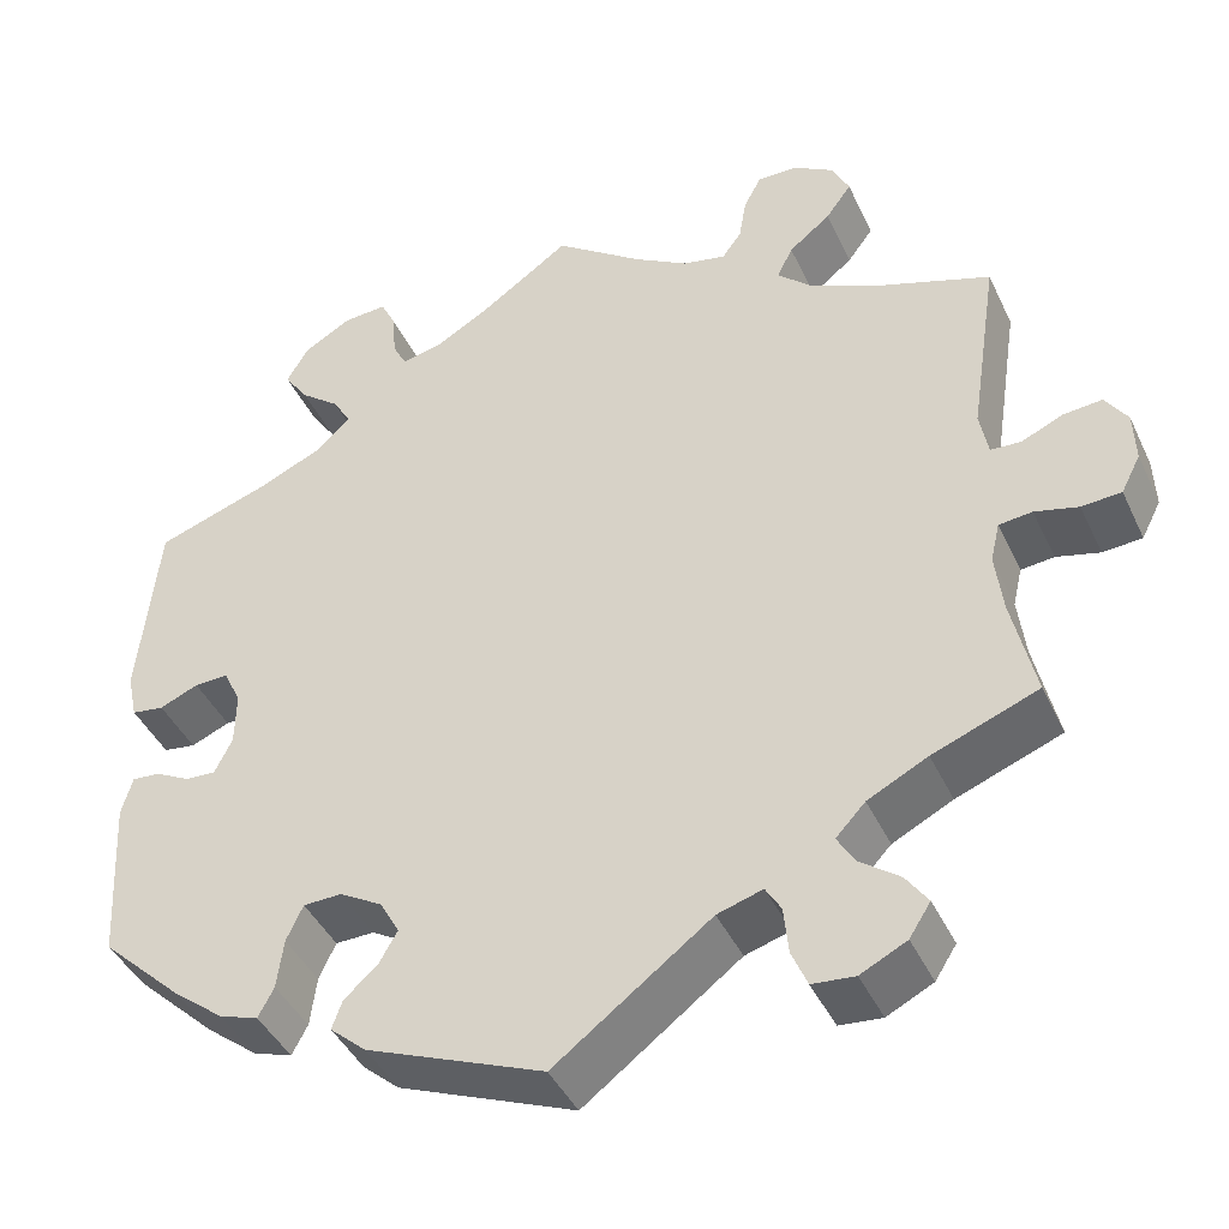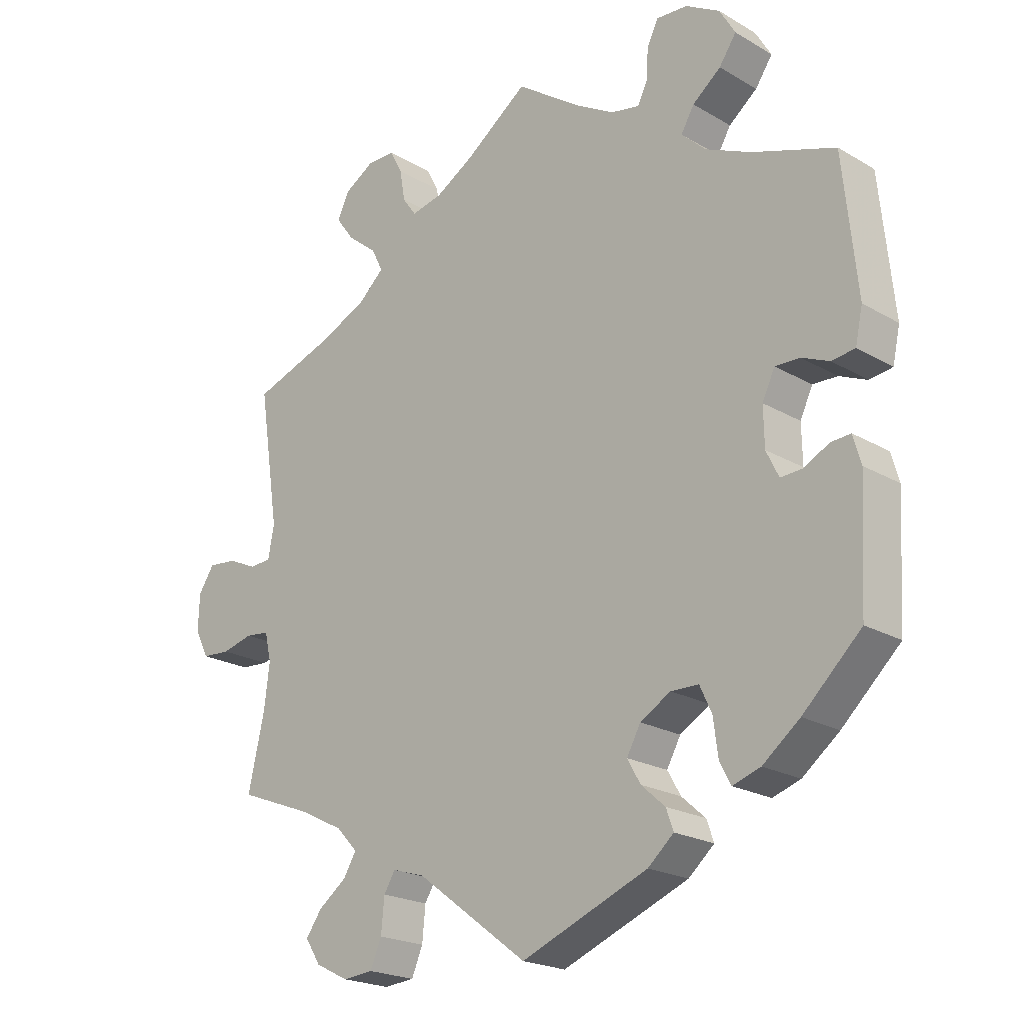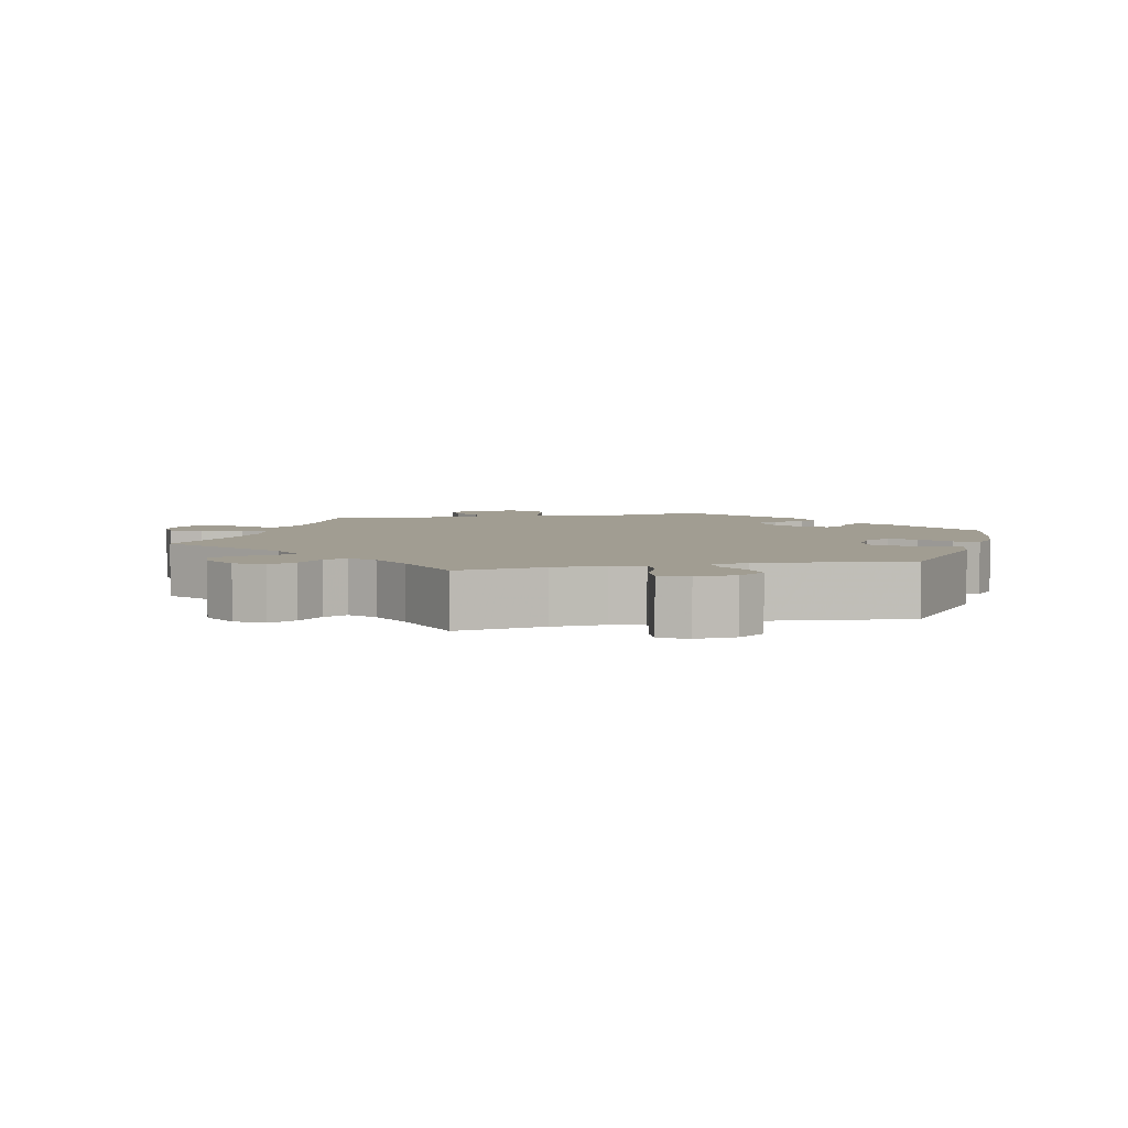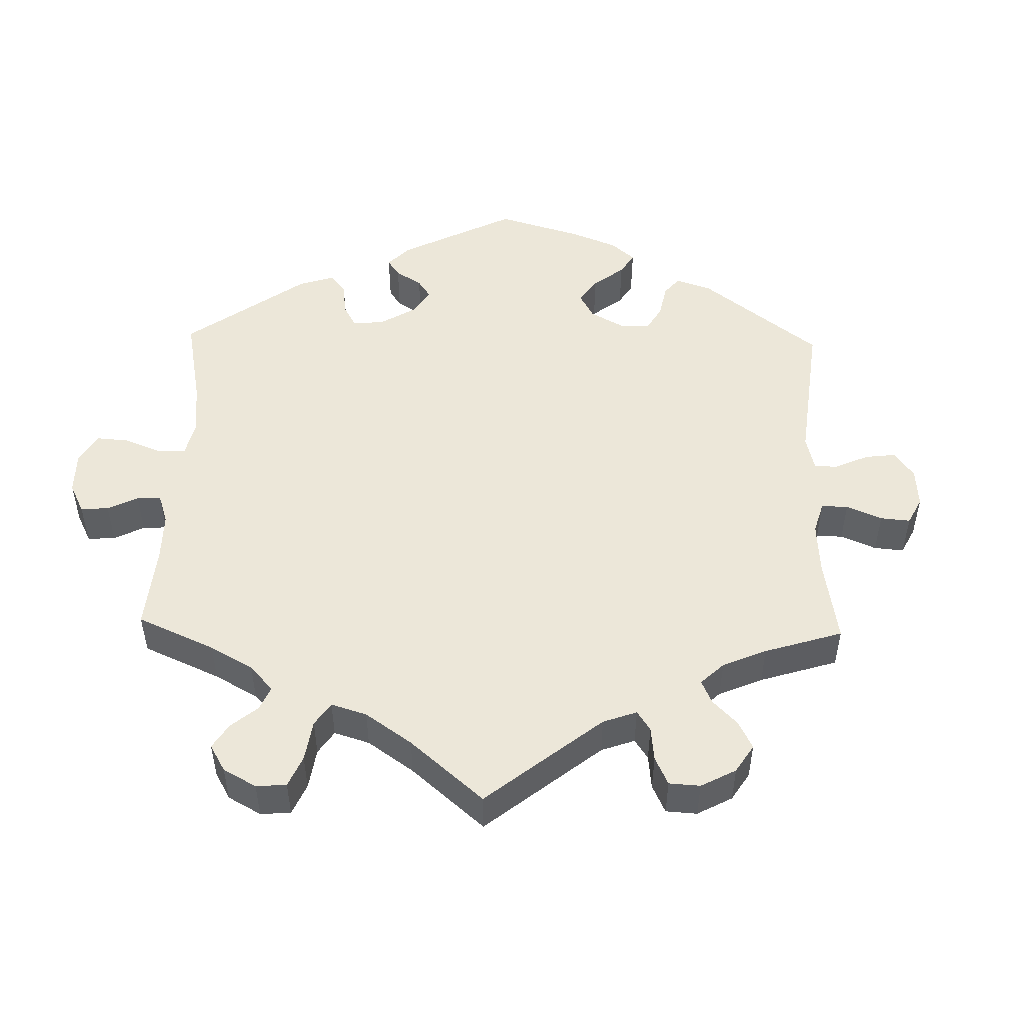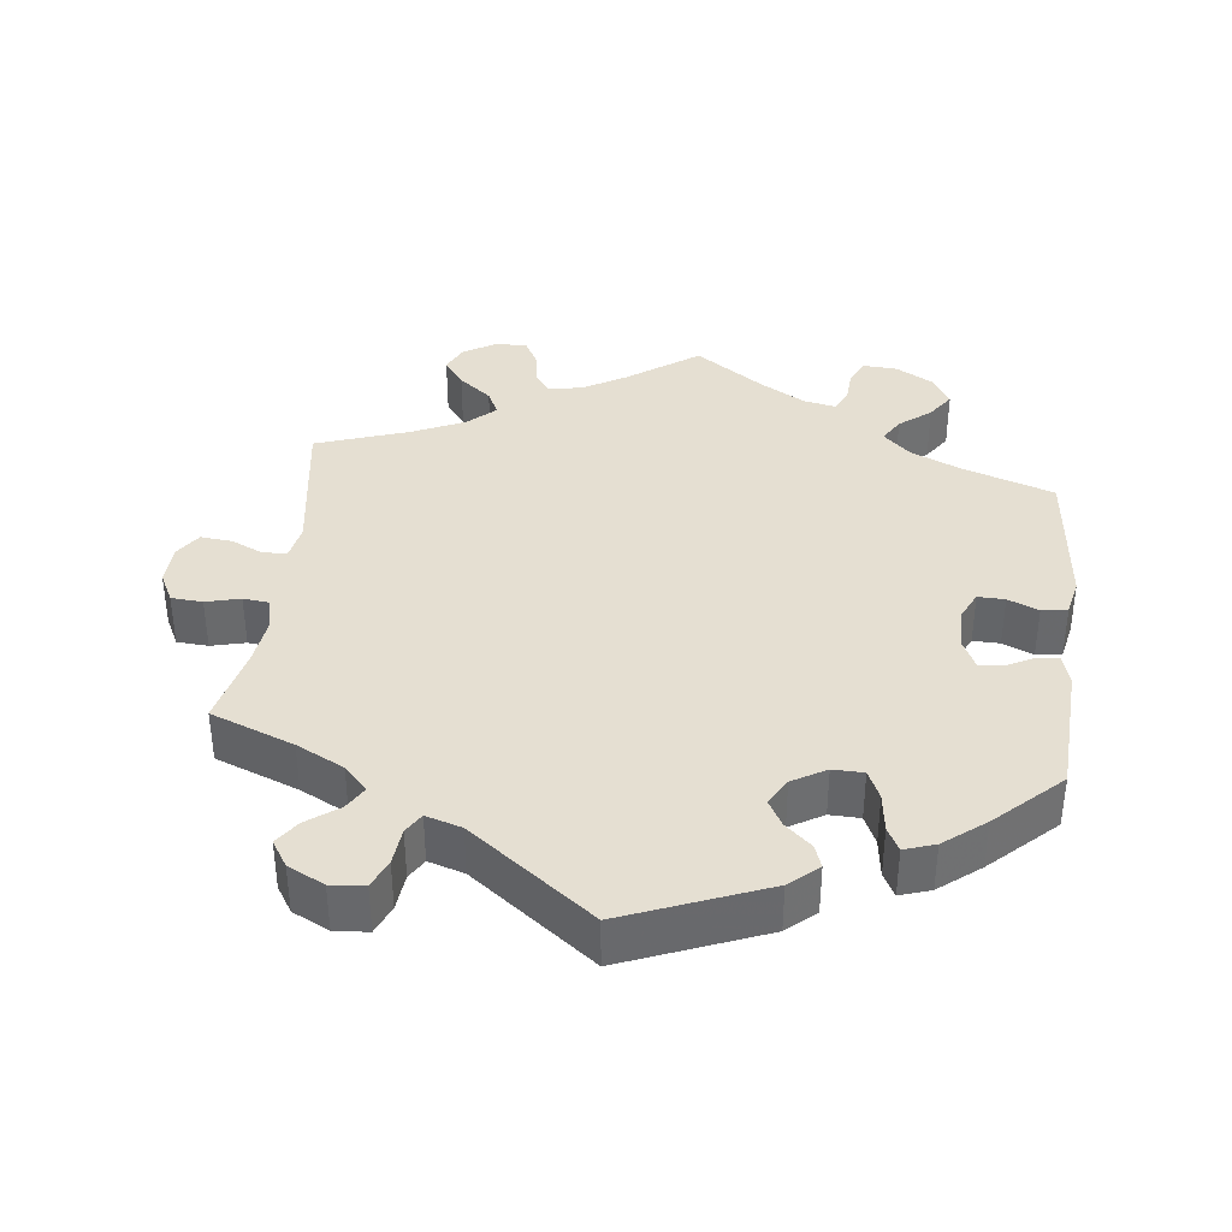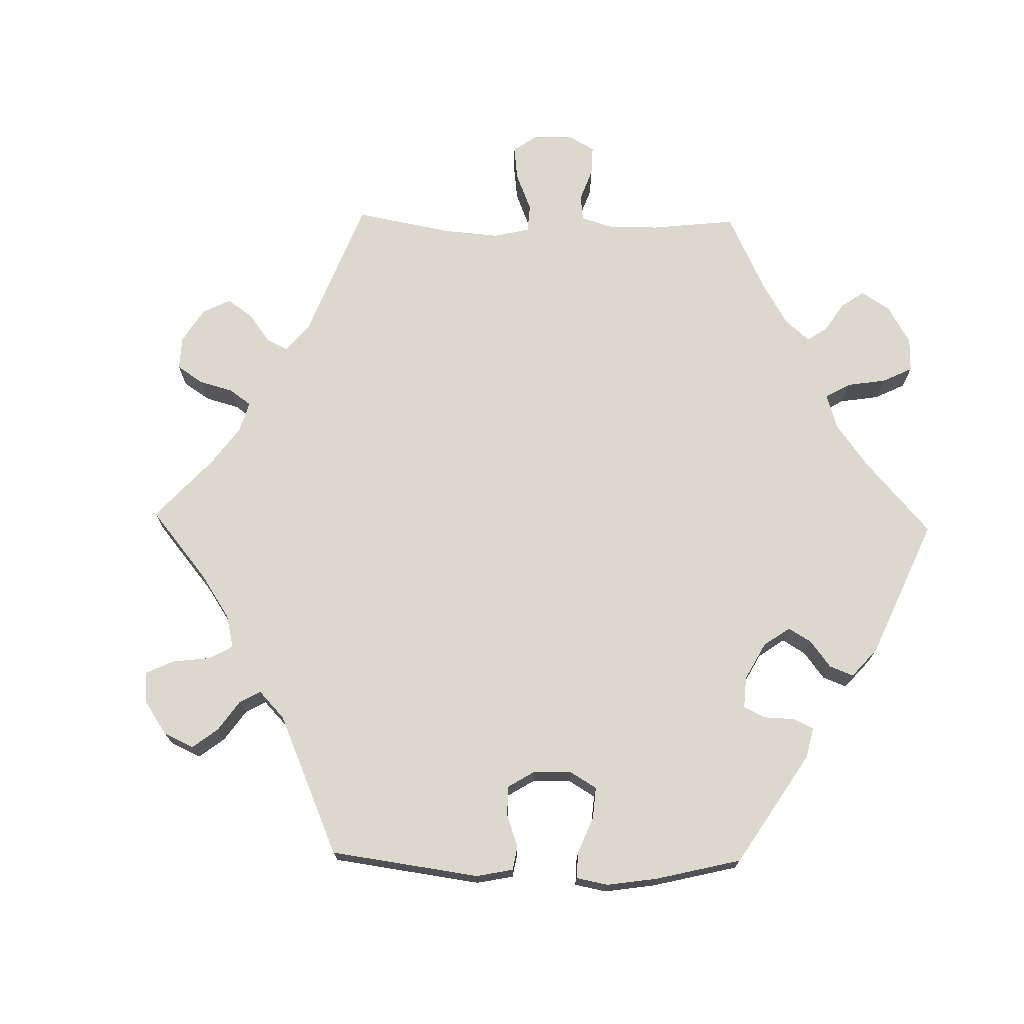
<metadata>
{"format":"obj","ext":"obj","renderer":"f3d","projection":"perspective","resolution":1024,"background":"white","views":[{"elev":-42.6,"azim":23.8,"up":"+Z"},{"elev":-21.3,"azim":-136.0,"up":"+Z"},{"elev":4.7,"azim":137.0,"up":"+Y"},{"elev":49.7,"azim":61.4,"up":"+Y"},{"elev":37.5,"azim":-173.3,"up":"+Y"},{"elev":72.1,"azim":-148.9,"up":"+Y"}]}
</metadata>
<code>
v 0.47 0.07 0.085
v 0.479 0.07 0.036
v 0.512 0.07 0.034
v 0.556 0.07 0.054
v 0.599 0.07 0.058
v 0.623 0.07 0.022
v 0.625 0.07 -0.033
v 0.604 0.07 -0.074
v 0.561 0.07 -0.077
v 0.514 0.07 -0.065
v 0.478 0.07 -0.069
v 0.468 0.07 -0.112
v 0.476 0.07 -0.178
v 0.501 0.07 -0.289
v 0.387 0.07 -0.333
v 0.322 0.07 -0.366
v 0.29 0.07 -0.4
v 0.309 0.07 -0.432
v 0.352 0.07 -0.464
v 0.376 0.07 -0.498
v 0.353 0.07 -0.534
v 0.303 0.07 -0.559
v 0.257 0.07 -0.555
v 0.24 0.07 -0.515
v 0.235 0.07 -0.464
v 0.218 0.07 -0.436
v 0.169 0.07 -0.451
v 0 0.07 -0.578
v -0.192 0.07 -0.501
v -0.231 0.07 -0.467
v -0.22 0.07 -0.436
v -0.184 0.07 -0.404
v -0.164 0.07 -0.369
v -0.185 0.07 -0.331
v -0.231 0.07 -0.304
v -0.273 0.07 -0.305
v -0.291 0.07 -0.344
v -0.298 0.07 -0.398
v -0.315 0.07 -0.43
v -0.357 0.07 -0.416
v -0.413 0.07 -0.372
v -0.501 0.07 -0.289
v -0.511 0.07 -0.109
v -0.499 0.07 -0.067
v -0.469 0.07 -0.069
v -0.431 0.07 -0.089
v -0.398 0.07 -0.091
v -0.379 0.07 -0.052
v -0.378 0.07 0.006
v -0.397 0.07 0.046
v -0.434 0.07 0.045
v -0.476 0.07 0.027
v -0.511 0.07 0.032
v -0.522 0.07 0.083
v -0.501 0.07 0.288
v -0.376 0.07 0.331
v -0.307 0.07 0.362
v -0.27 0.07 0.397
v -0.29 0.07 0.431
v -0.333 0.07 0.465
v -0.359 0.07 0.503
v -0.335 0.07 0.544
v -0.283 0.07 0.574
v -0.236 0.07 0.577
v -0.219 0.07 0.542
v -0.216 0.07 0.495
v -0.201 0.07 0.465
v -0.157 0.07 0.474
v -0.097 0.07 0.509
v 0 0.07 0.577
v 0.095 0.07 0.508
v 0.154 0.07 0.473
v 0.201 0.07 0.463
v 0.222 0.07 0.492
v 0.23 0.07 0.539
v 0.249 0.07 0.575
v 0.292 0.07 0.575
v 0.337 0.07 0.548
v 0.355 0.07 0.51
v 0.327 0.07 0.472
v 0.282 0.07 0.436
v 0.265 0.07 0.401
v 0.303 0.07 0.366
v 0.374 0.07 0.333
v 0.501 0.07 0.289
v 0.47 0 0.085
v 0.479 0 0.036
v 0.512 0 0.034
v 0.556 0 0.054
v 0.599 0 0.058
v 0.623 0 0.022
v 0.625 0 -0.033
v 0.604 0 -0.074
v 0.561 0 -0.077
v 0.514 0 -0.065
v 0.478 0 -0.069
v 0.468 0 -0.112
v 0.476 0 -0.178
v 0.501 0 -0.289
v 0.387 0 -0.333
v 0.322 0 -0.366
v 0.29 0 -0.4
v 0.309 0 -0.432
v 0.352 0 -0.464
v 0.376 0 -0.498
v 0.353 0 -0.534
v 0.303 0 -0.559
v 0.257 0 -0.555
v 0.24 0 -0.515
v 0.235 0 -0.464
v 0.218 0 -0.436
v 0.169 0 -0.451
v 0 0 -0.578
v -0.192 0 -0.501
v -0.231 0 -0.467
v -0.22 0 -0.436
v -0.184 0 -0.404
v -0.164 0 -0.369
v -0.185 0 -0.331
v -0.231 0 -0.304
v -0.273 0 -0.305
v -0.291 0 -0.344
v -0.298 0 -0.398
v -0.315 0 -0.43
v -0.357 0 -0.416
v -0.413 0 -0.372
v -0.501 0 -0.289
v -0.511 0 -0.109
v -0.499 0 -0.067
v -0.469 0 -0.069
v -0.431 0 -0.089
v -0.398 0 -0.091
v -0.379 0 -0.052
v -0.378 0 0.006
v -0.397 0 0.046
v -0.434 0 0.045
v -0.476 0 0.027
v -0.511 0 0.032
v -0.522 0 0.083
v -0.501 0 0.288
v -0.376 0 0.331
v -0.307 0 0.362
v -0.27 0 0.397
v -0.29 0 0.431
v -0.333 0 0.465
v -0.359 0 0.503
v -0.335 0 0.544
v -0.283 0 0.574
v -0.236 0 0.577
v -0.219 0 0.542
v -0.216 0 0.495
v -0.201 0 0.465
v -0.157 0 0.474
v -0.097 0 0.509
v 0 0 0.577
v 0.095 0 0.508
v 0.154 0 0.473
v 0.201 0 0.463
v 0.222 0 0.492
v 0.23 0 0.539
v 0.249 0 0.575
v 0.292 0 0.575
v 0.337 0 0.548
v 0.355 0 0.51
v 0.327 0 0.472
v 0.282 0 0.436
v 0.265 0 0.401
v 0.303 0 0.366
v 0.374 0 0.333
v 0.501 0 0.289
f 84 85 1
f 83 84 1 2
f 82 83 2
f 78 79 80 81
f 76 77 78 81
f 74 75 76 81
f 73 74 81 82
f 72 73 82 2
f 69 70 71
f 68 69 71 72
f 67 68 72 2
f 63 64 65 66
f 63 66 67
f 62 63 67
f 59 60 61 62
f 58 59 62 67
f 53 54 55 56
f 51 52 53 56
f 50 51 56 57
f 49 50 57 58
f 43 44 45 46
f 43 46 47
f 42 43 47
f 41 42 47
f 40 41 47 48
f 37 38 39 40
f 36 37 40 48
f 29 30 31 32
f 27 28 29 32
f 26 27 32 33
f 22 23 24 25
f 22 25 26
f 21 22 26
f 18 19 20 21
f 17 18 21 26
f 16 17 26 33
f 13 14 15
f 12 13 15 16
f 11 12 16 33
f 7 8 9 10
f 7 10 11
f 6 7 11
f 3 4 5 6
f 2 3 6 11
f 35 36 48 49
f 34 35 49 58
f 33 34 58 67
f 2 11 33 67
f 86 170 169
f 87 86 169 168
f 87 168 167
f 166 165 164 163
f 166 163 162 161
f 166 161 160 159
f 167 166 159 158
f 87 167 158 157
f 156 155 154
f 157 156 154 153
f 87 157 153 152
f 151 150 149 148
f 152 151 148
f 152 148 147
f 147 146 145 144
f 152 147 144 143
f 141 140 139 138
f 141 138 137 136
f 142 141 136 135
f 143 142 135 134
f 131 130 129 128
f 132 131 128
f 132 128 127
f 132 127 126
f 133 132 126 125
f 125 124 123 122
f 133 125 122 121
f 117 116 115 114
f 117 114 113 112
f 118 117 112 111
f 110 109 108 107
f 111 110 107
f 111 107 106
f 106 105 104 103
f 111 106 103 102
f 118 111 102 101
f 100 99 98
f 101 100 98 97
f 118 101 97 96
f 95 94 93 92
f 96 95 92
f 96 92 91
f 91 90 89 88
f 96 91 88 87
f 134 133 121 120
f 143 134 120 119
f 152 143 119 118
f 152 118 96 87
f 1 86 87 2
f 2 87 88 3
f 3 88 89 4
f 4 89 90 5
f 5 90 91 6
f 6 91 92 7
f 7 92 93 8
f 8 93 94 9
f 9 94 95 10
f 10 95 96 11
f 11 96 97 12
f 12 97 98 13
f 13 98 99 14
f 14 99 100 15
f 15 100 101 16
f 16 101 102 17
f 17 102 103 18
f 18 103 104 19
f 19 104 105 20
f 20 105 106 21
f 21 106 107 22
f 22 107 108 23
f 23 108 109 24
f 24 109 110 25
f 25 110 111 26
f 26 111 112 27
f 27 112 113 28
f 28 113 114 29
f 29 114 115 30
f 30 115 116 31
f 31 116 117 32
f 32 117 118 33
f 33 118 119 34
f 34 119 120 35
f 35 120 121 36
f 36 121 122 37
f 37 122 123 38
f 38 123 124 39
f 39 124 125 40
f 40 125 126 41
f 41 126 127 42
f 42 127 128 43
f 43 128 129 44
f 44 129 130 45
f 45 130 131 46
f 46 131 132 47
f 47 132 133 48
f 48 133 134 49
f 49 134 135 50
f 50 135 136 51
f 51 136 137 52
f 52 137 138 53
f 53 138 139 54
f 54 139 140 55
f 55 140 141 56
f 56 141 142 57
f 57 142 143 58
f 58 143 144 59
f 59 144 145 60
f 60 145 146 61
f 61 146 147 62
f 62 147 148 63
f 63 148 149 64
f 64 149 150 65
f 65 150 151 66
f 66 151 152 67
f 67 152 153 68
f 68 153 154 69
f 69 154 155 70
f 70 155 156 71
f 71 156 157 72
f 72 157 158 73
f 73 158 159 74
f 74 159 160 75
f 75 160 161 76
f 76 161 162 77
f 77 162 163 78
f 78 163 164 79
f 79 164 165 80
f 80 165 166 81
f 81 166 167 82
f 82 167 168 83
f 83 168 169 84
f 84 169 170 85
f 85 170 86 1

</code>
